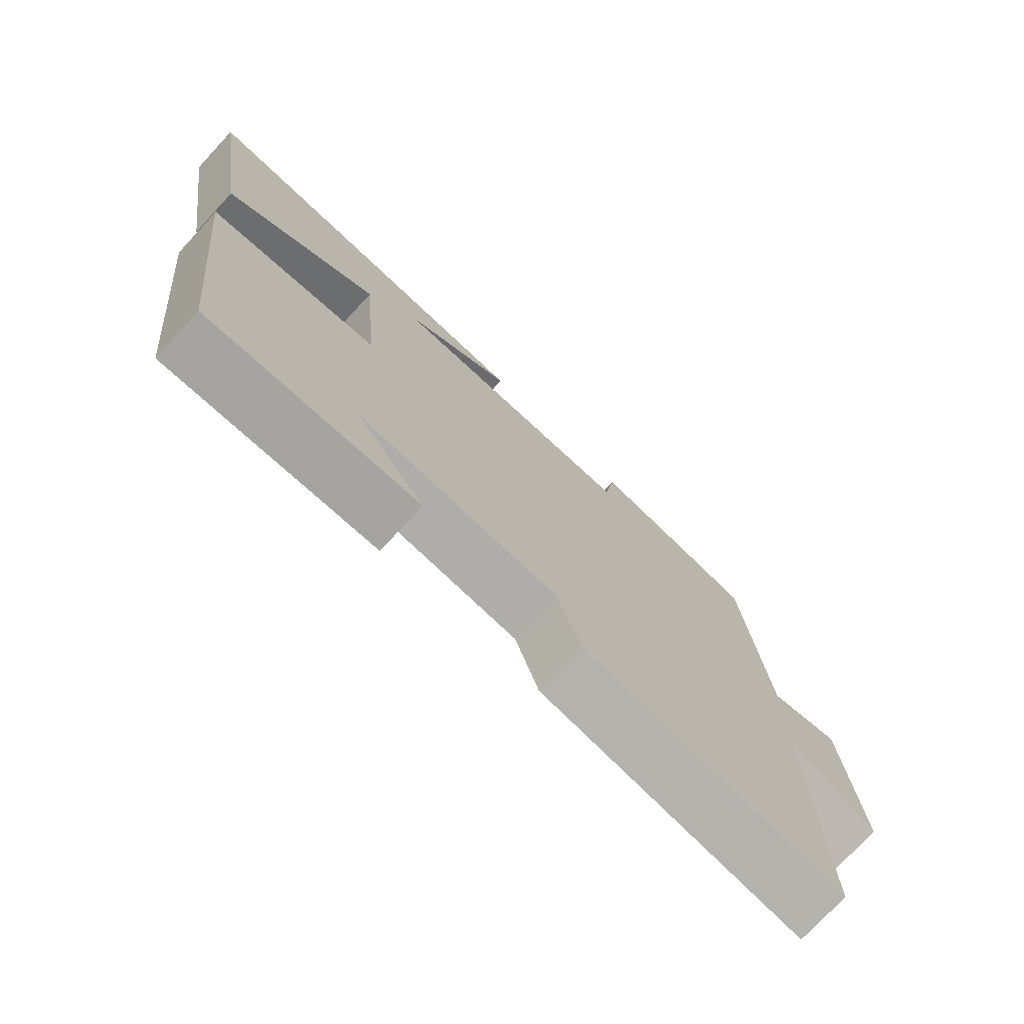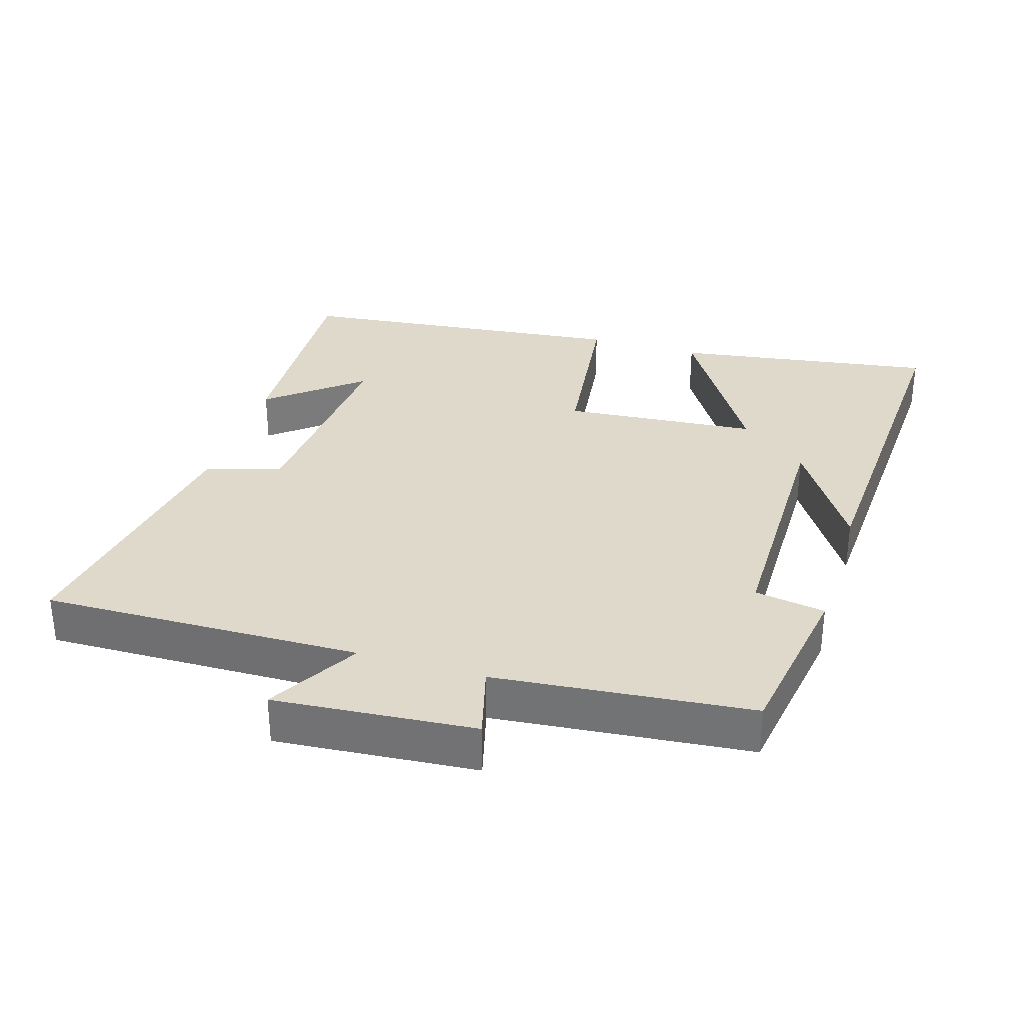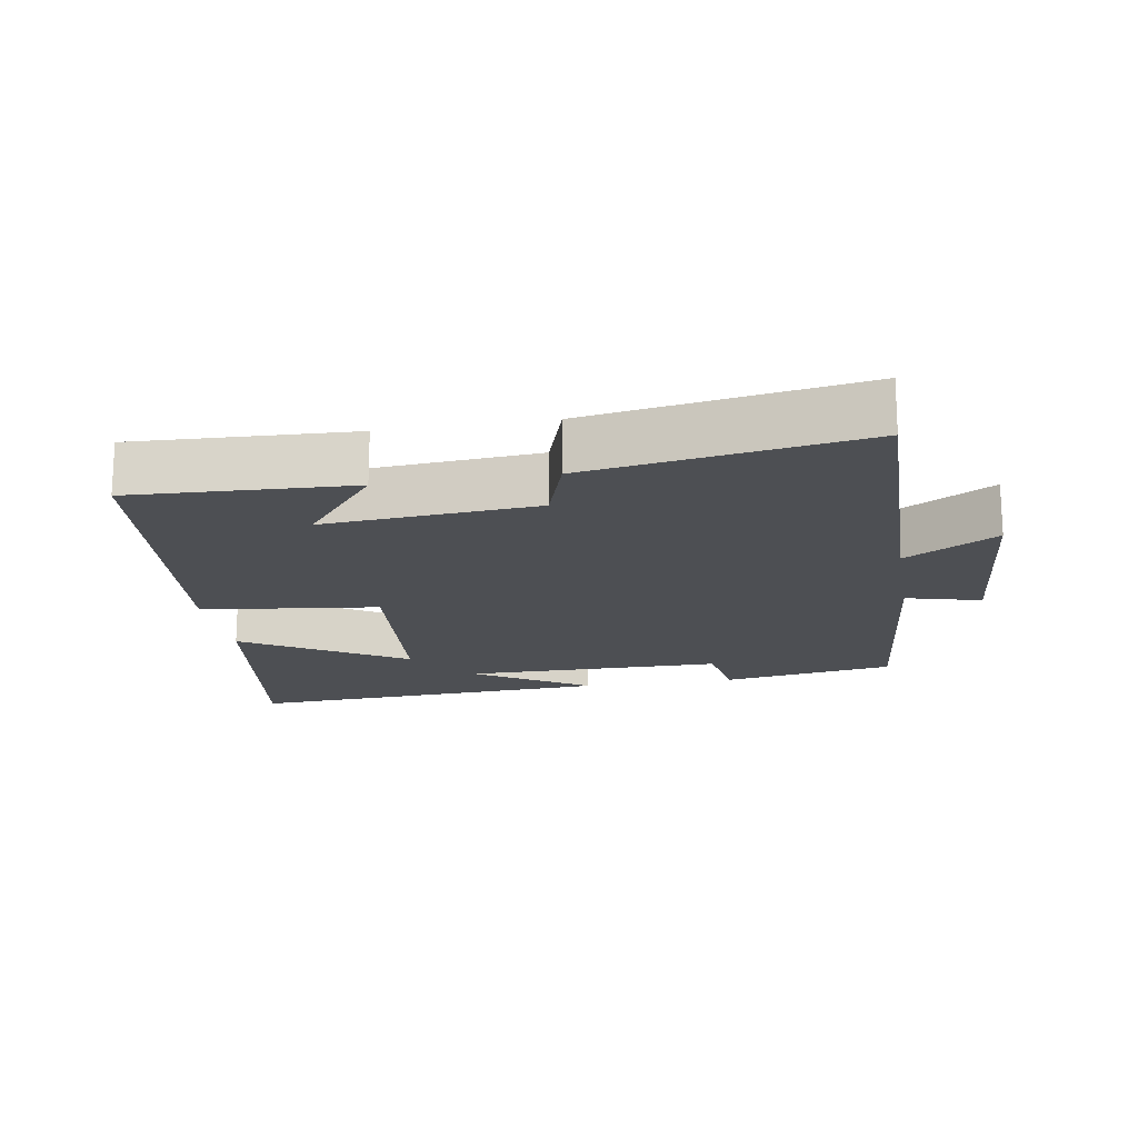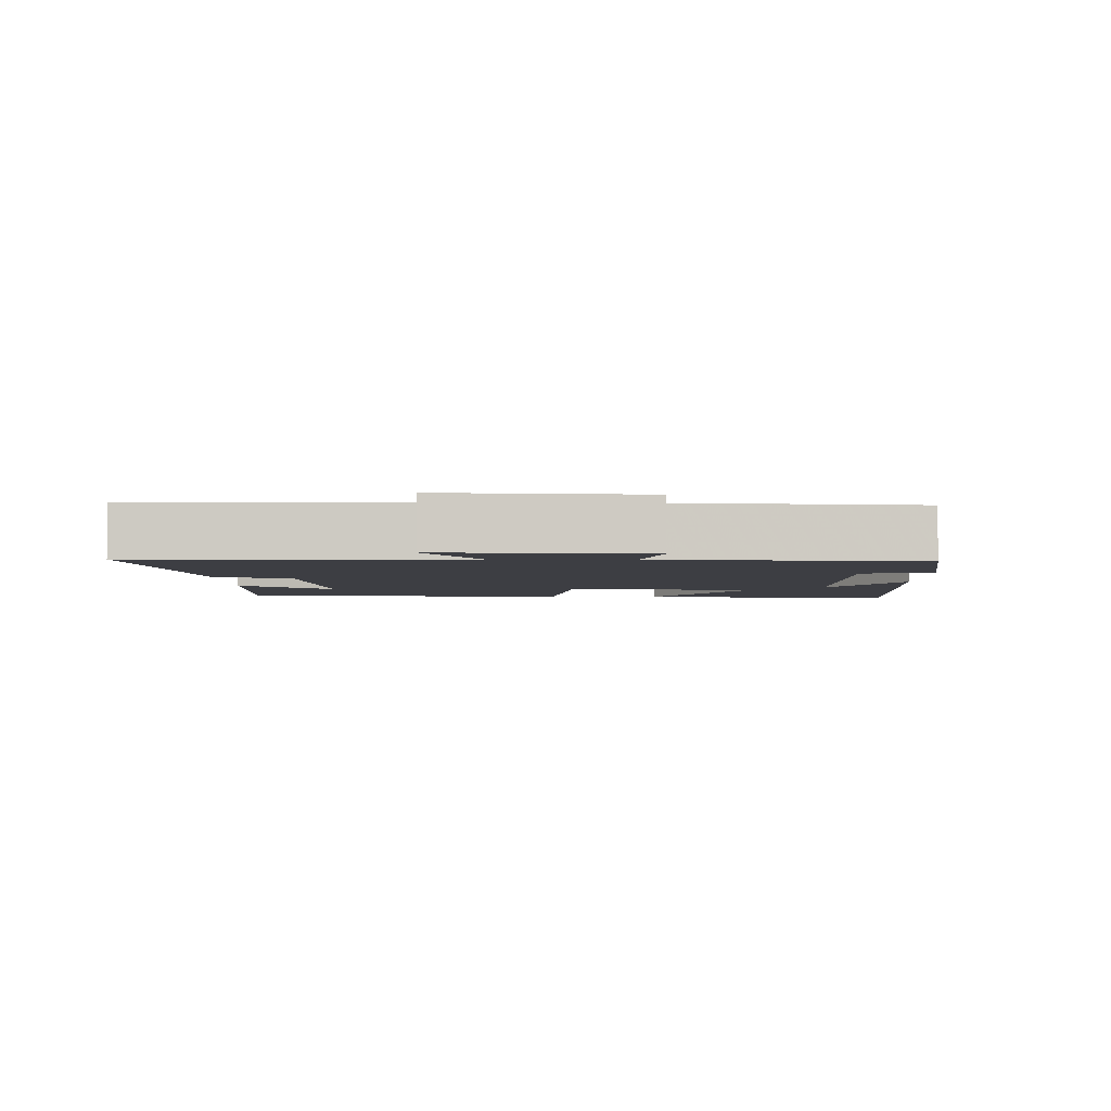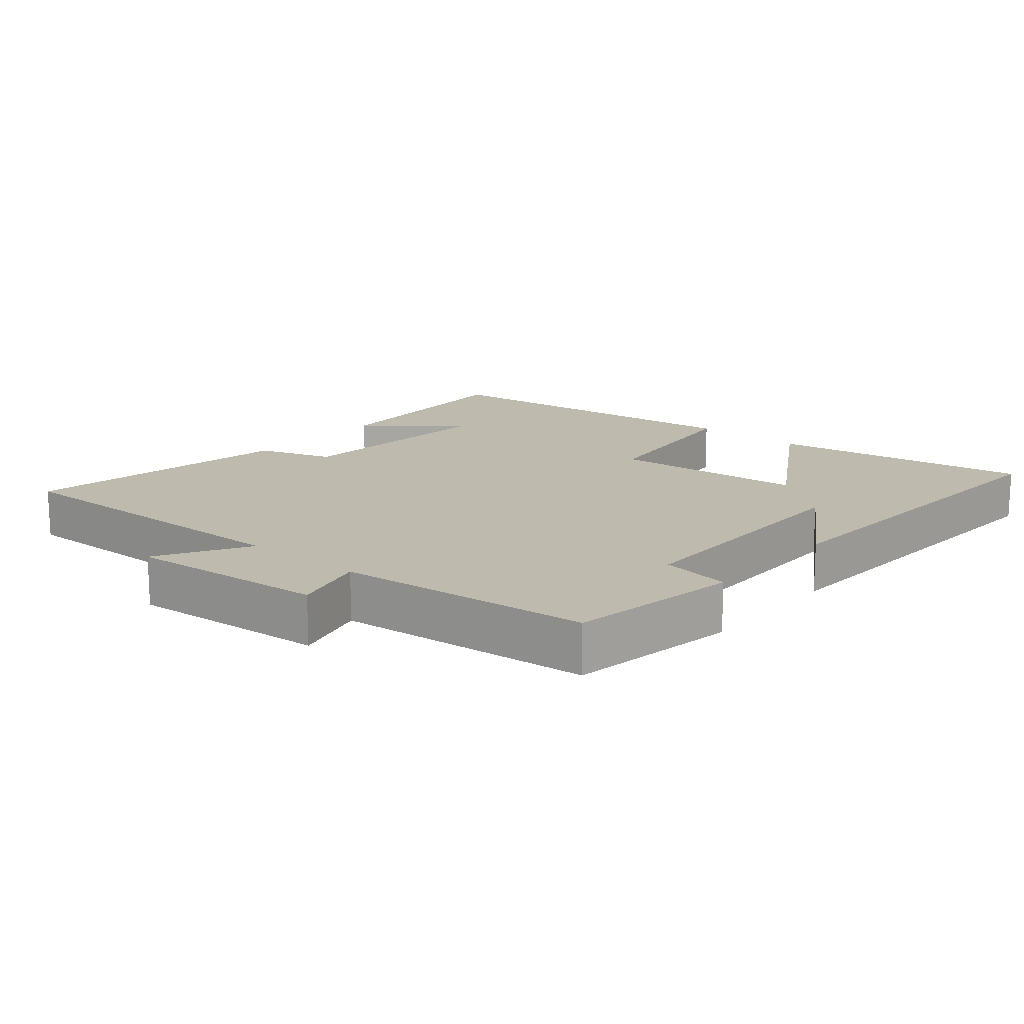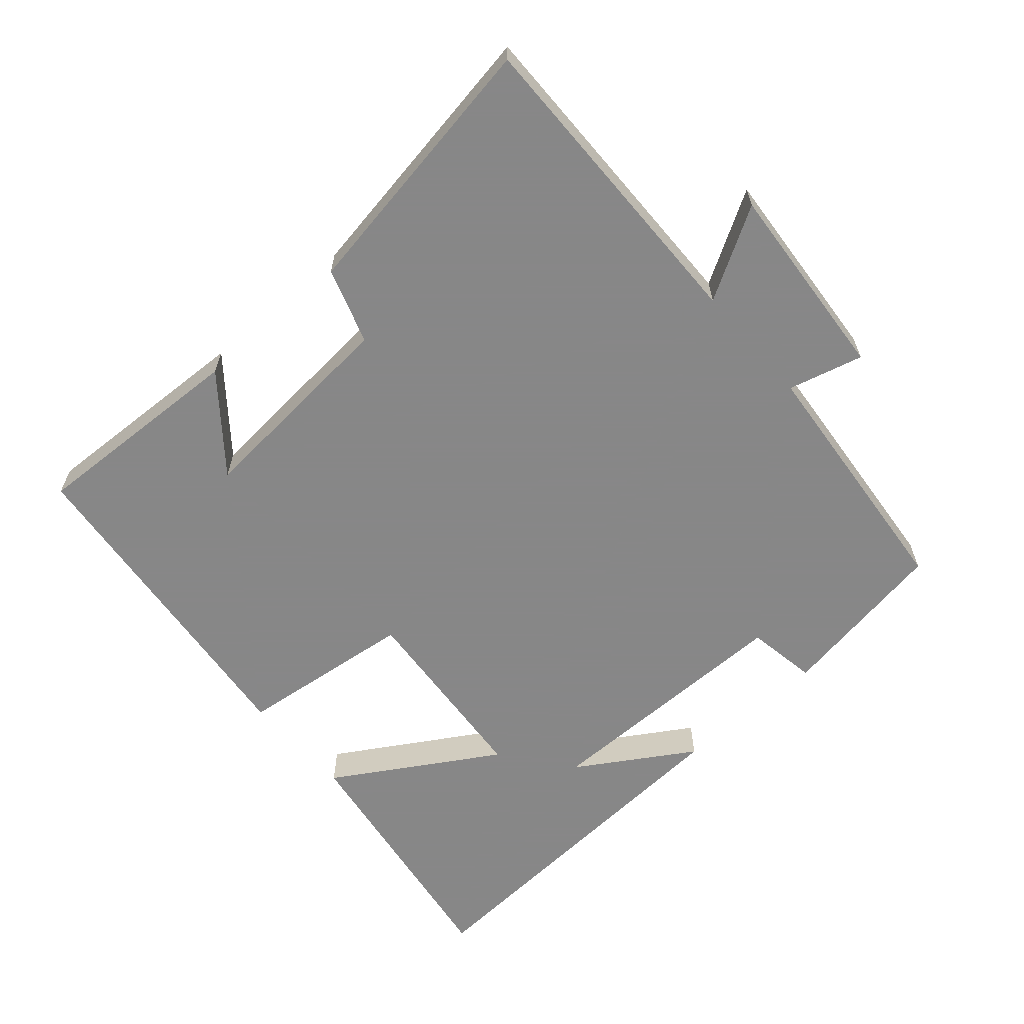
<metadata>
{"format":"obj","ext":"obj","renderer":"f3d","projection":"perspective","resolution":1024,"background":"white","views":[{"elev":-74.9,"azim":137.2,"up":"+Z"},{"elev":32.3,"azim":-73.0,"up":"+Y"},{"elev":-17.5,"azim":-170.4,"up":"+Y"},{"elev":-3.7,"azim":-89.7,"up":"+Y"},{"elev":15.8,"azim":-49.7,"up":"+Y"},{"elev":-62.6,"azim":-138.7,"up":"+Y"}]}
</metadata>
<code>
v -0.509 0.07 -0.564
v -0.5 0.07 -0.099
v -0.633 0.07 -0.176
v -0.609 0.07 0.116
v -0.5 0.07 0.087
v -0.464 0.07 0.46
v -0.212 0.07 0.5
v -0.195 0.07 0.397
v 0.185 0.07 0.395
v 0.018 0.07 0.5
v 0.558 0.07 0.529
v 0.5 0.07 0.147
v 0.265 0.07 0.291
v 0.241 0.07 0.007
v 0.5 0.07 -0.025
v 0.447 0.07 -0.515
v 0.127 0.07 -0.5
v 0.235 0.07 -0.366
v -0.075 0.07 -0.39
v -0.111 0.07 -0.5
v -0.509 0 -0.564
v -0.5 0 -0.099
v -0.633 0 -0.176
v -0.609 0 0.116
v -0.5 0 0.087
v -0.464 0 0.46
v -0.212 0 0.5
v -0.195 0 0.397
v 0.185 0 0.395
v 0.018 0 0.5
v 0.558 0 0.529
v 0.5 0 0.147
v 0.265 0 0.291
v 0.241 0 0.007
v 0.5 0 -0.025
v 0.447 0 -0.515
v 0.127 0 -0.5
v 0.235 0 -0.366
v -0.075 0 -0.39
v -0.111 0 -0.5
f 19 20 1 2
f 18 19 2
f 16 17 18
f 14 15 16 18
f 14 18 2
f 13 14 2
f 11 12 13
f 11 13 2
f 9 10 11
f 9 11 2 3
f 8 9 3
f 5 6 7 8
f 5 8 3
f 3 4 5
f 22 21 40 39
f 22 39 38
f 38 37 36
f 38 36 35 34
f 22 38 34
f 22 34 33
f 33 32 31
f 22 33 31
f 31 30 29
f 23 22 31 29
f 23 29 28
f 28 27 26 25
f 23 28 25
f 25 24 23
f 1 21 22 2
f 2 22 23 3
f 3 23 24 4
f 4 24 25 5
f 5 25 26 6
f 6 26 27 7
f 7 27 28 8
f 8 28 29 9
f 9 29 30 10
f 10 30 31 11
f 11 31 32 12
f 12 32 33 13
f 13 33 34 14
f 14 34 35 15
f 15 35 36 16
f 16 36 37 17
f 17 37 38 18
f 18 38 39 19
f 19 39 40 20
f 20 40 21 1

</code>
